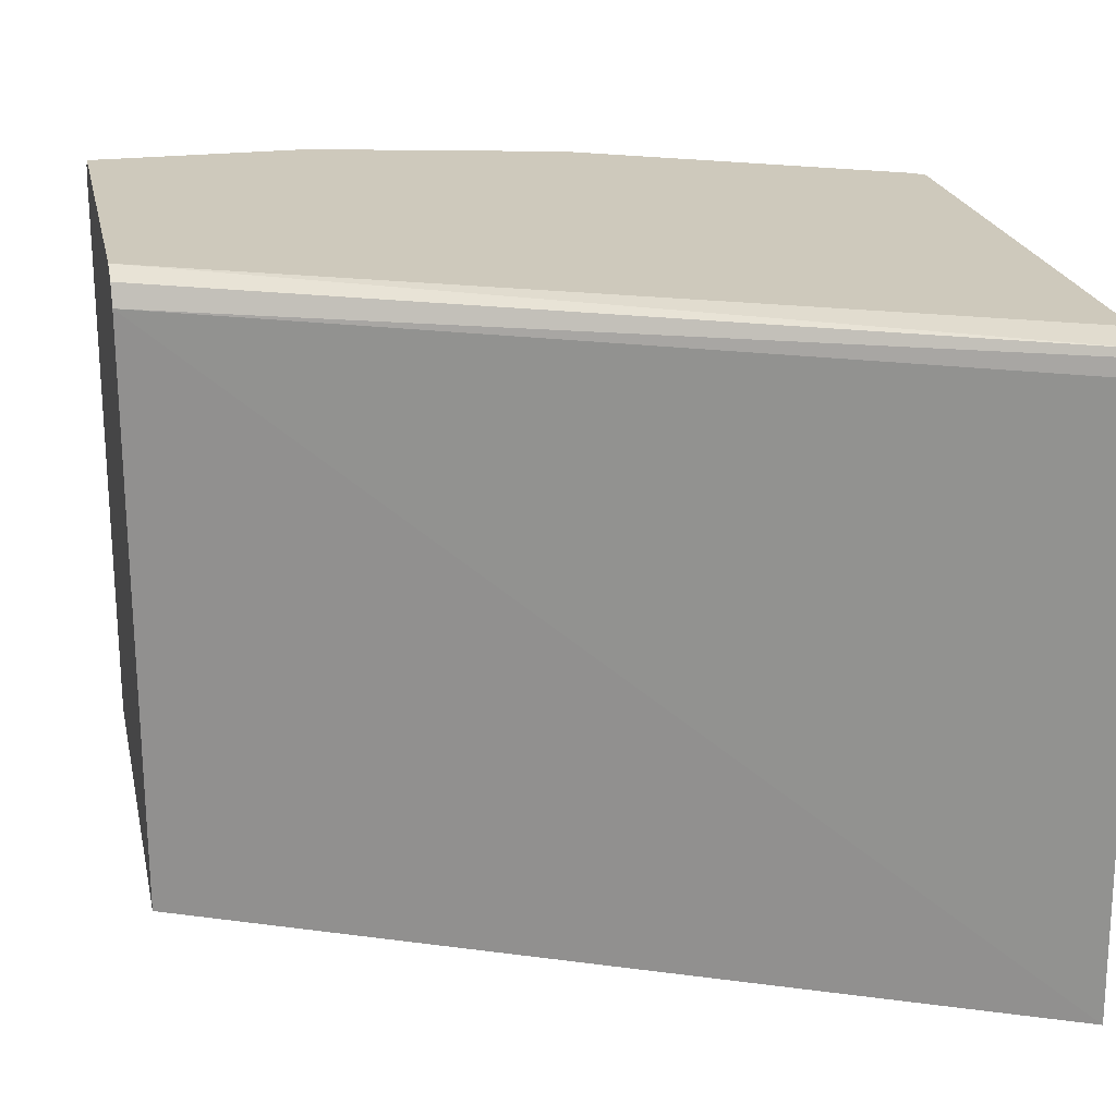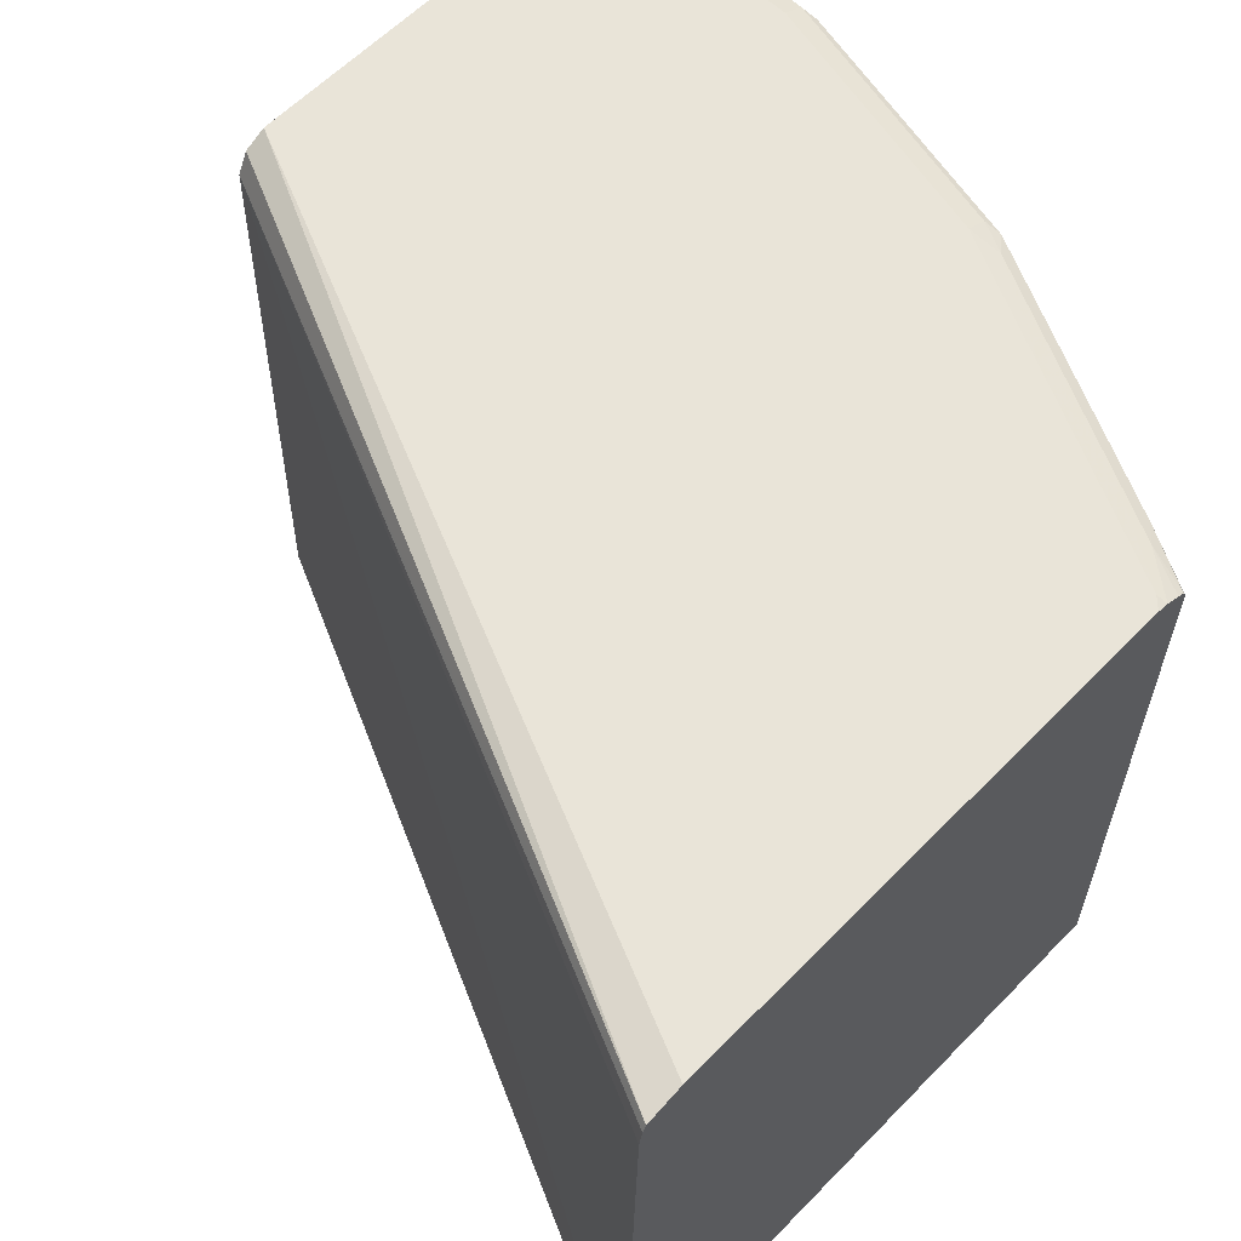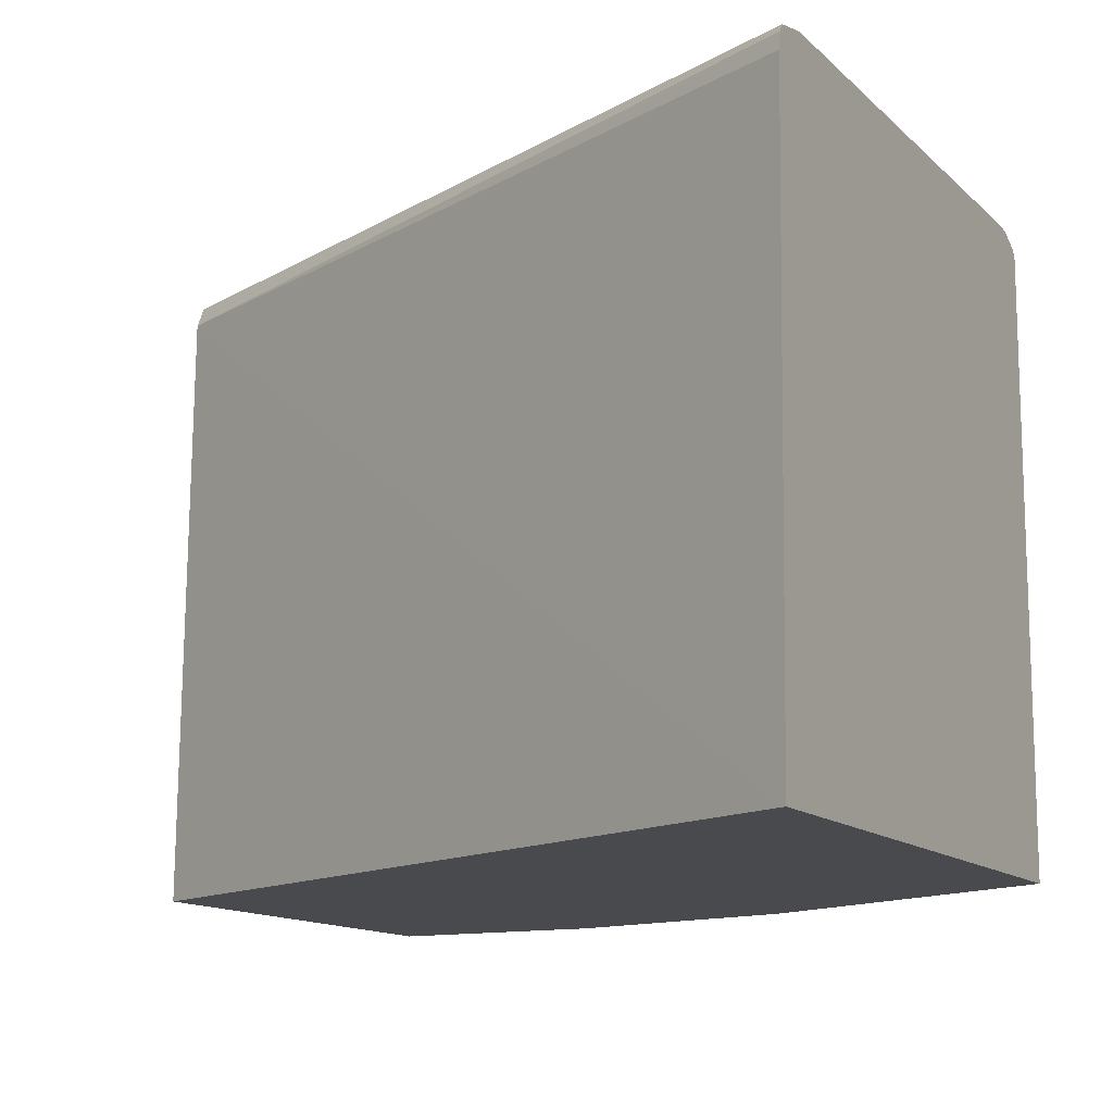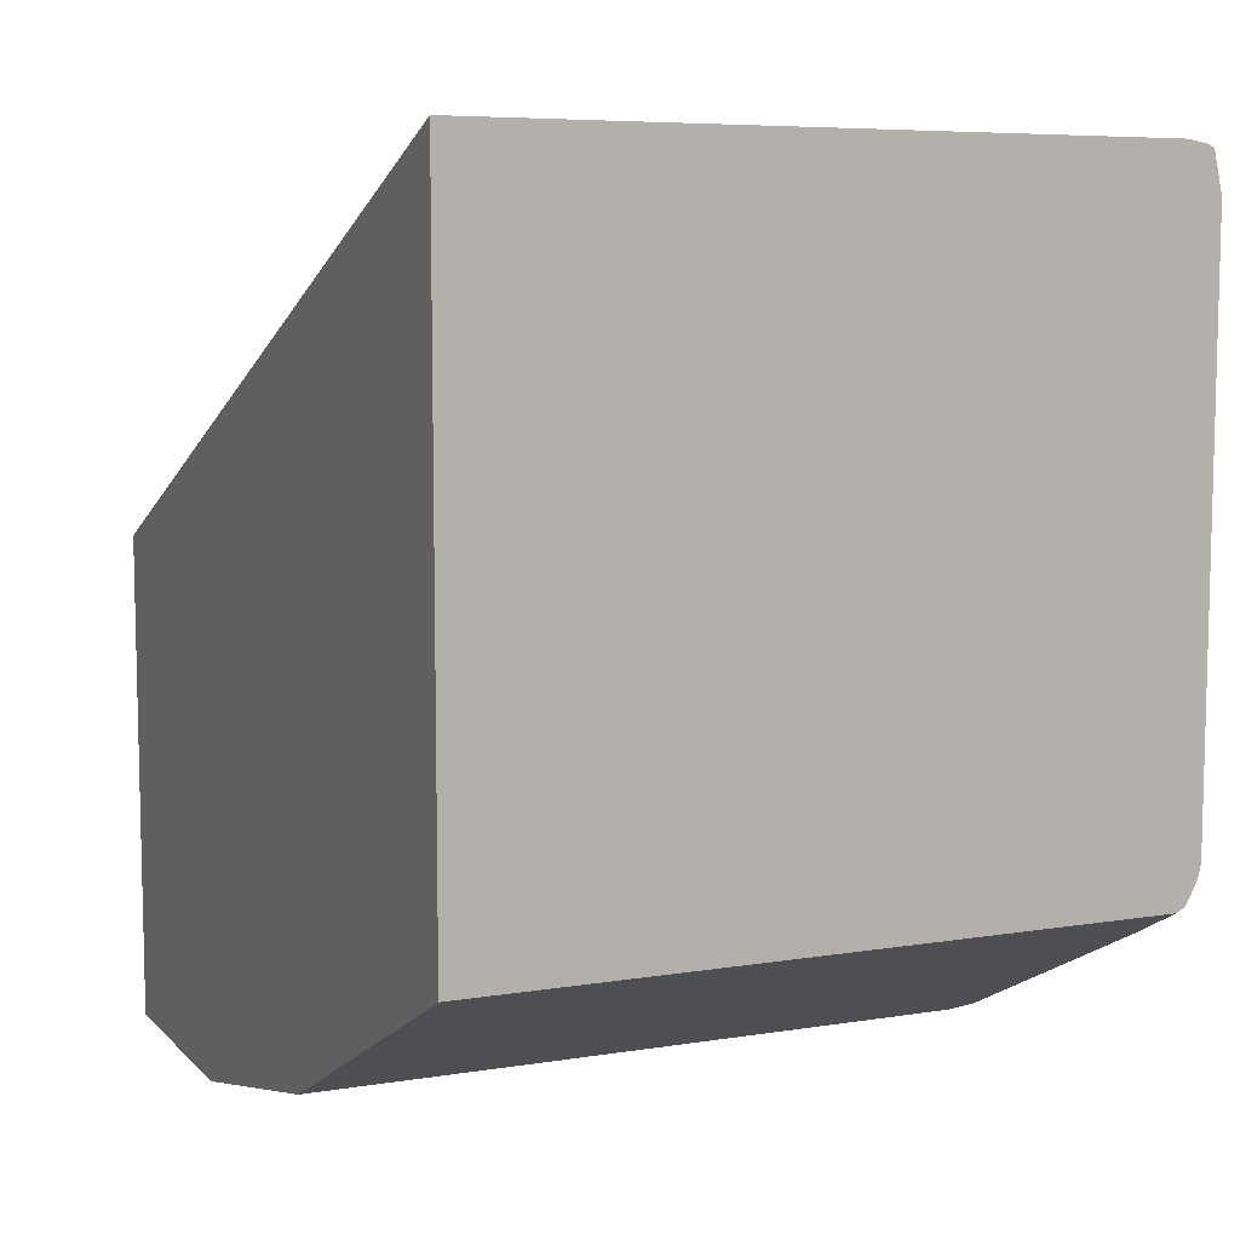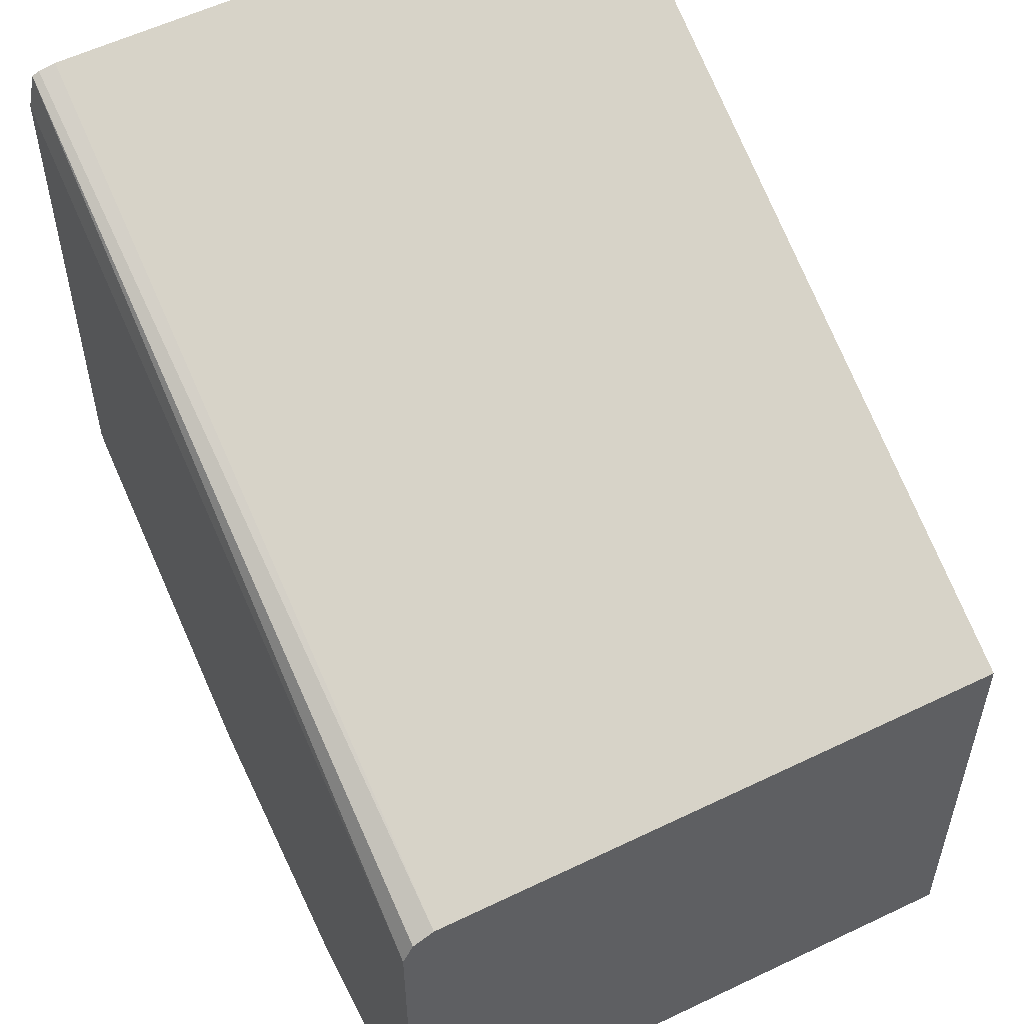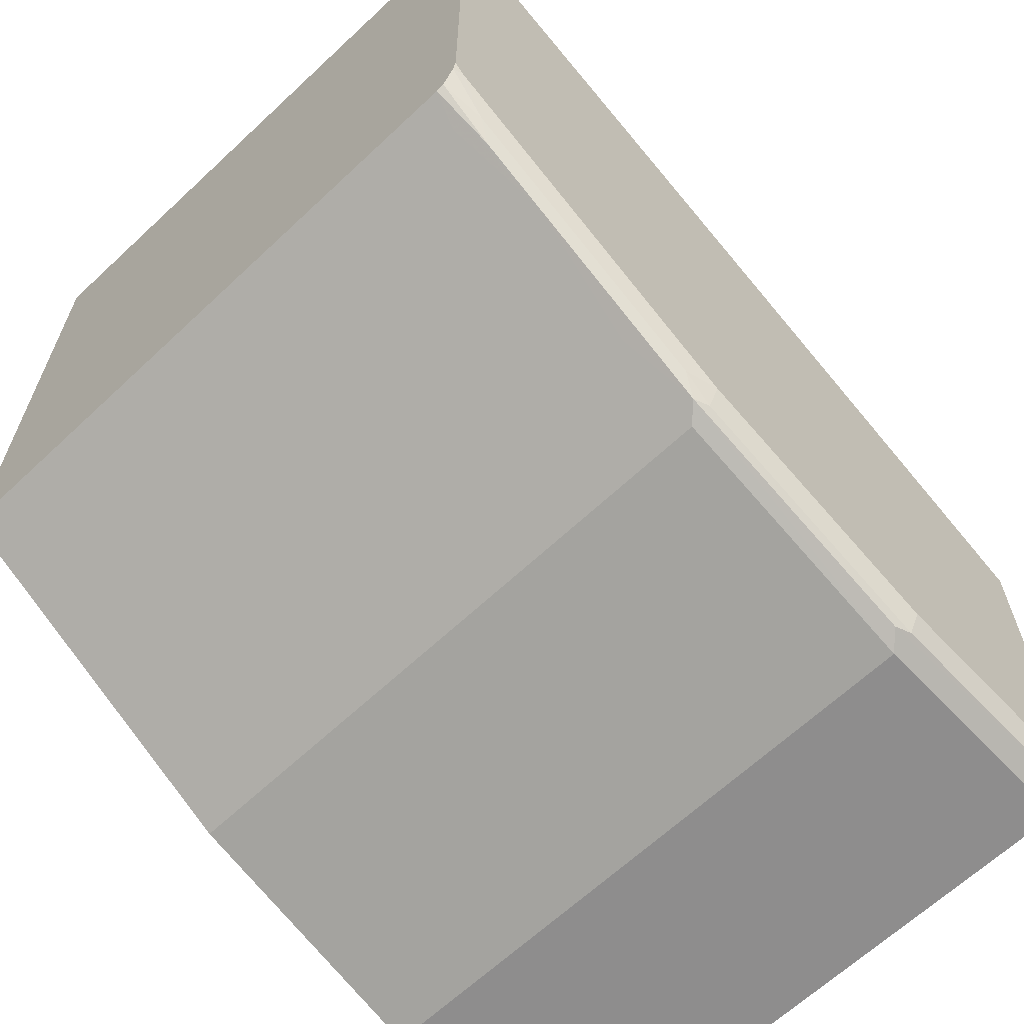
<metadata>
{"format":"obj","ext":"obj","renderer":"f3d","projection":"perspective","resolution":1024,"background":"white","views":[{"elev":22.3,"azim":-12.0,"up":"+Y"},{"elev":60.4,"azim":43.9,"up":"+Y"},{"elev":-12.9,"azim":27.4,"up":"+Y"},{"elev":9.1,"azim":66.4,"up":"+Z"},{"elev":54.0,"azim":-116.7,"up":"+Z"},{"elev":-64.7,"azim":133.4,"up":"+Z"}]}
</metadata>
<code>
v 0.5163 -0.1356 -0.4046
v 0.5163 0.2446 -0.4147
v 0.000201 0.2446 -0.6524
v 0.000201 -0.1356 -0.6458
v 0.5163 -0.1356 -0.7918
v 0.5163 0.2554 -0.4168
v 0.000201 0.2582 -0.6592
v 0.5163 0.2599 -0.419
v 0.000201 -0.1356 -0.9378
v 0.5144 -0.1356 -0.7927
v 0.5163 0.2512 -0.7918
v 0.000201 0.265 -0.6726
v 0.5163 0.265 -0.442
v 0.000201 0.265 -0.6728
v 0.000201 0.2446 -0.9378
v 0.1427 -0.1356 -0.9378
v 0.4961 -0.1356 -0.8019
v 0.4961 0.2446 -0.8019
v 0.5163 0.256 -0.7894
v 0.4383 0.2548 -0.8308
v 0.4791 0.2548 -0.8104
v 0.5163 0.265 -0.7681
v 0.000201 0.265 -0.9174
v 0.000201 0.2582 -0.931
v 0.1529 0.2548 -0.9327
v 0.1427 0.2446 -0.9378
v 0.3058 -0.1356 -0.897
v 0.3602 -0.1356 -0.8699
v 0.3602 0.2446 -0.8699
v 0.4892 0.2599 -0.7976
v 0.5163 0.2588 -0.7847
v 0.4485 0.2599 -0.818
v 0.316 0.2548 -0.8919
v 0.3262 0.2599 -0.8792
v 0.5163 0.2633 -0.7755
v 0.5097 0.265 -0.7747
v 0.1427 0.265 -0.9174
v 0.1427 0.2582 -0.931
v 0.2243 0.2582 -0.9106
v 0.3058 0.2446 -0.897
v 0.3106 -0.1356 -0.8947
v 0.3058 0.2582 -0.8902
v 0.3058 0.265 -0.8766
v 0.3873 0.265 -0.8359
f 20 34 32
f 19 21 30
f 20 33 34
f 20 29 33
f 20 30 21
f 22 35 36
f 20 32 30
f 19 30 31
f 16 26 40
f 17 29 18
f 17 28 29
f 16 40 27
f 15 25 26
f 15 24 25
f 13 23 14
f 23 37 38
f 13 37 23
f 18 29 20
f 23 38 24
f 33 39 42
f 25 38 39
f 13 43 37
f 39 43 42
f 37 39 38
f 37 43 39
f 34 43 44
f 34 42 43
f 33 42 34
f 33 41 40
f 32 44 36
f 32 34 44
f 30 32 36
f 30 35 31
f 30 36 35
f 29 41 33
f 28 41 29
f 27 40 41
f 26 33 40
f 25 33 26
f 25 39 33
f 24 38 25
f 13 44 43
f 3 8 7
f 13 22 36
f 1 13 8
f 1 22 13
f 1 35 22
f 1 31 35
f 1 19 31
f 1 11 19
f 1 5 11
f 1 10 5
f 1 17 10
f 1 28 17
f 1 41 28
f 1 27 41
f 1 16 27
f 1 9 16
f 13 36 44
f 1 3 4
f 1 2 3
f 1 8 6
f 1 6 2
f 1 4 9
f 3 7 12
f 2 6 3
f 11 21 19
f 11 18 20
f 10 18 11
f 10 17 18
f 9 26 16
f 9 15 26
f 8 14 12
f 8 13 14
f 11 20 21
f 5 10 11
f 3 6 8
f 3 9 4
f 3 15 9
f 3 24 15
f 3 23 24
f 3 14 23
f 7 8 12
f 3 12 14

</code>
